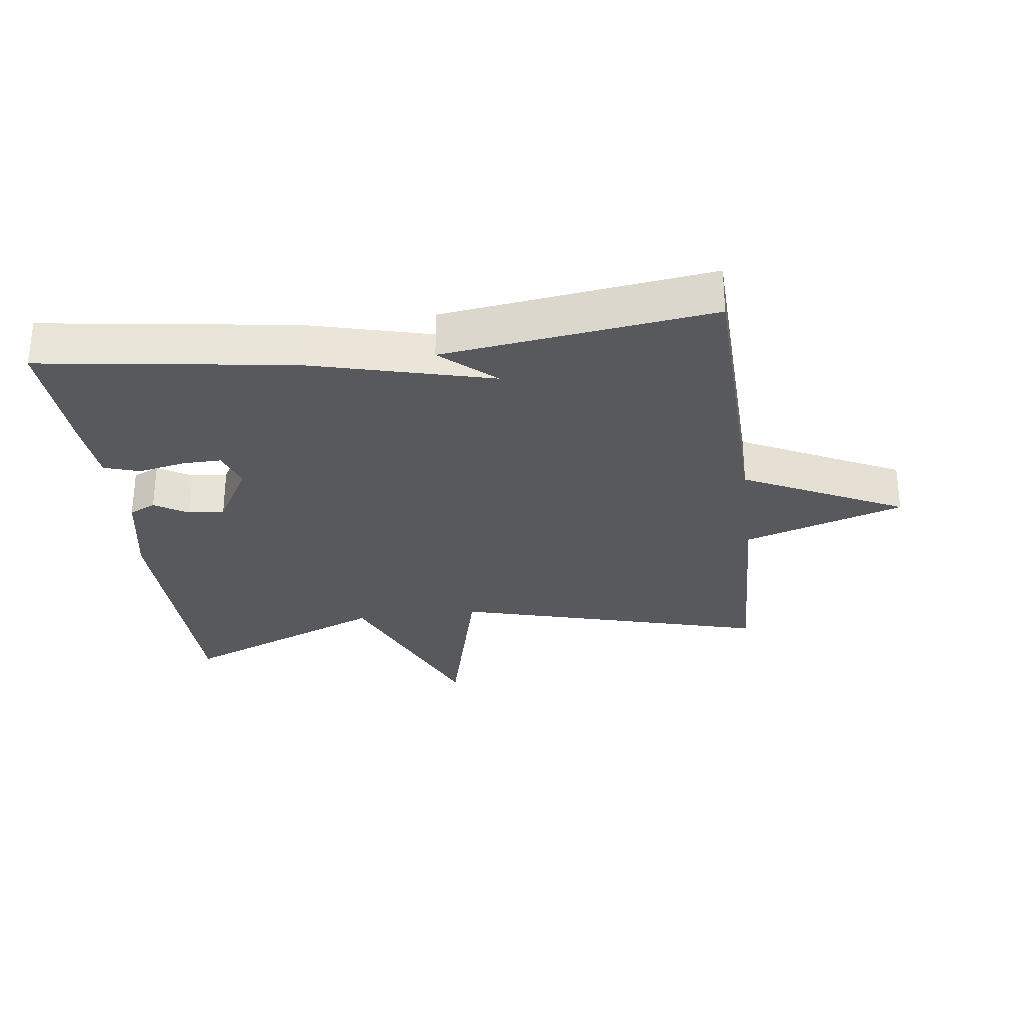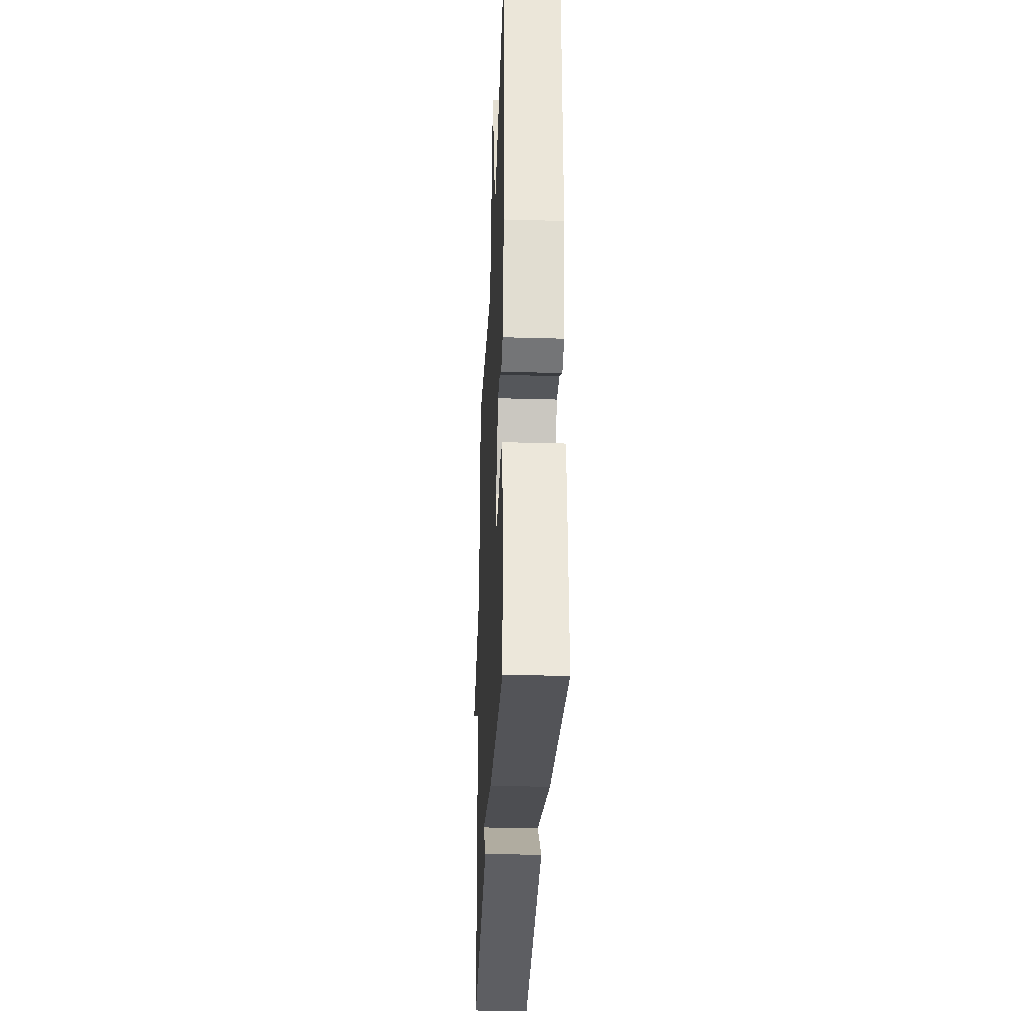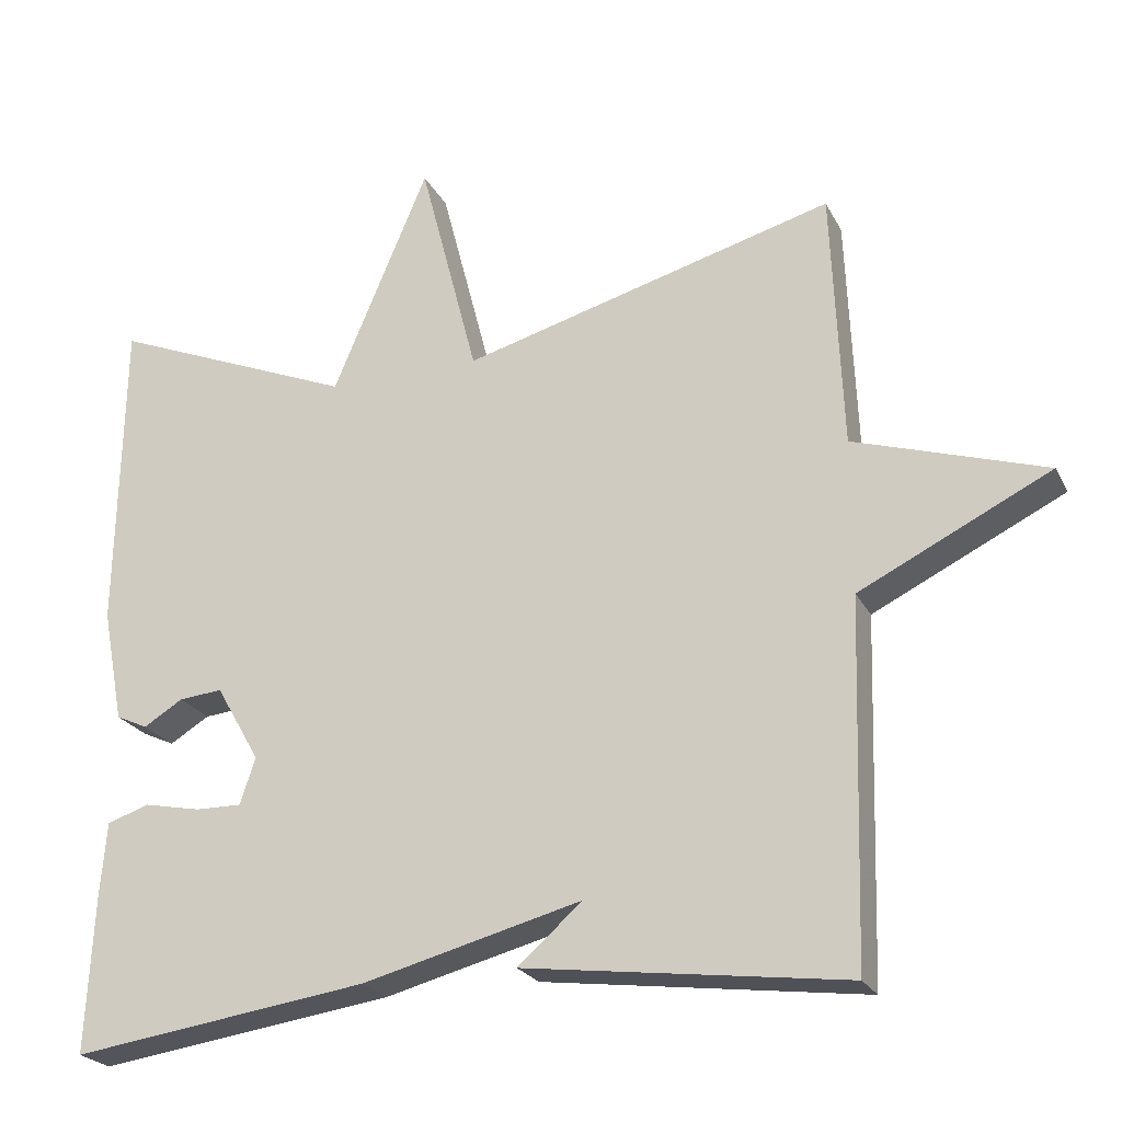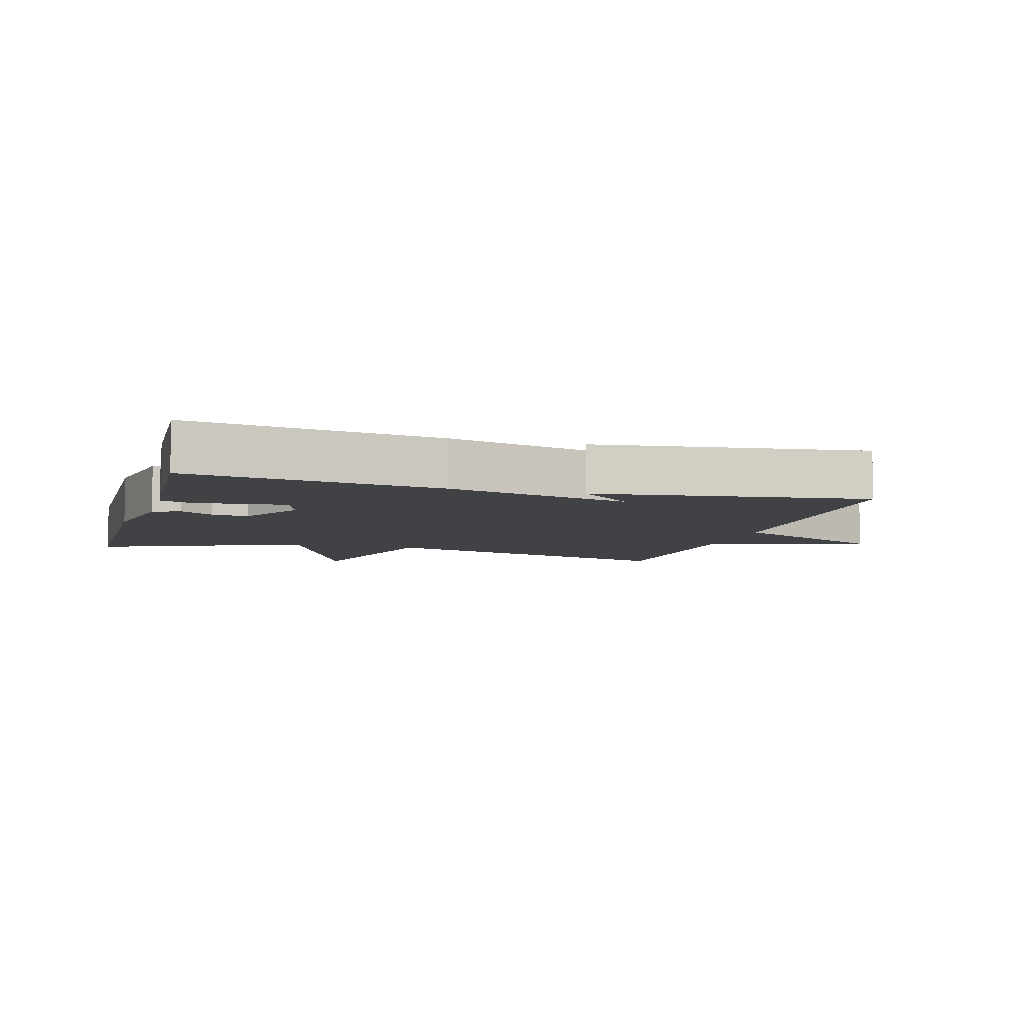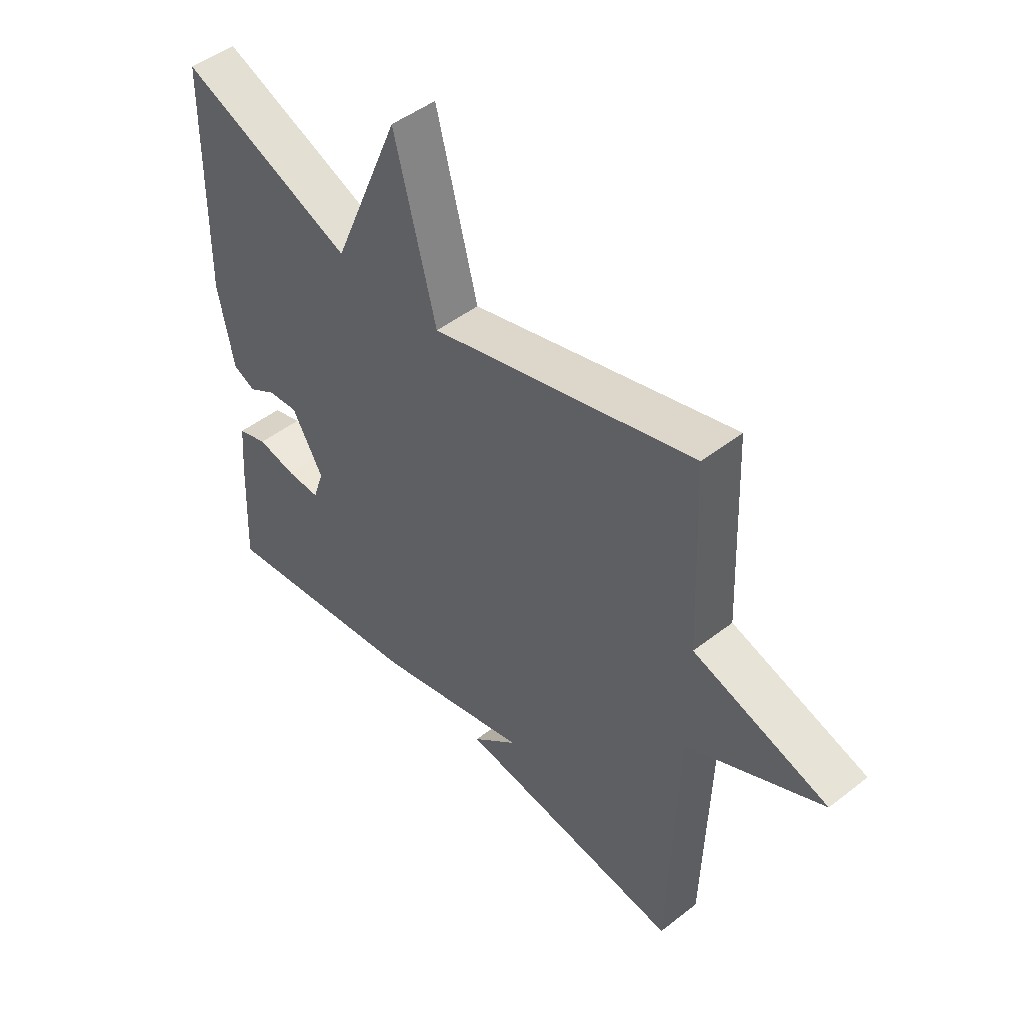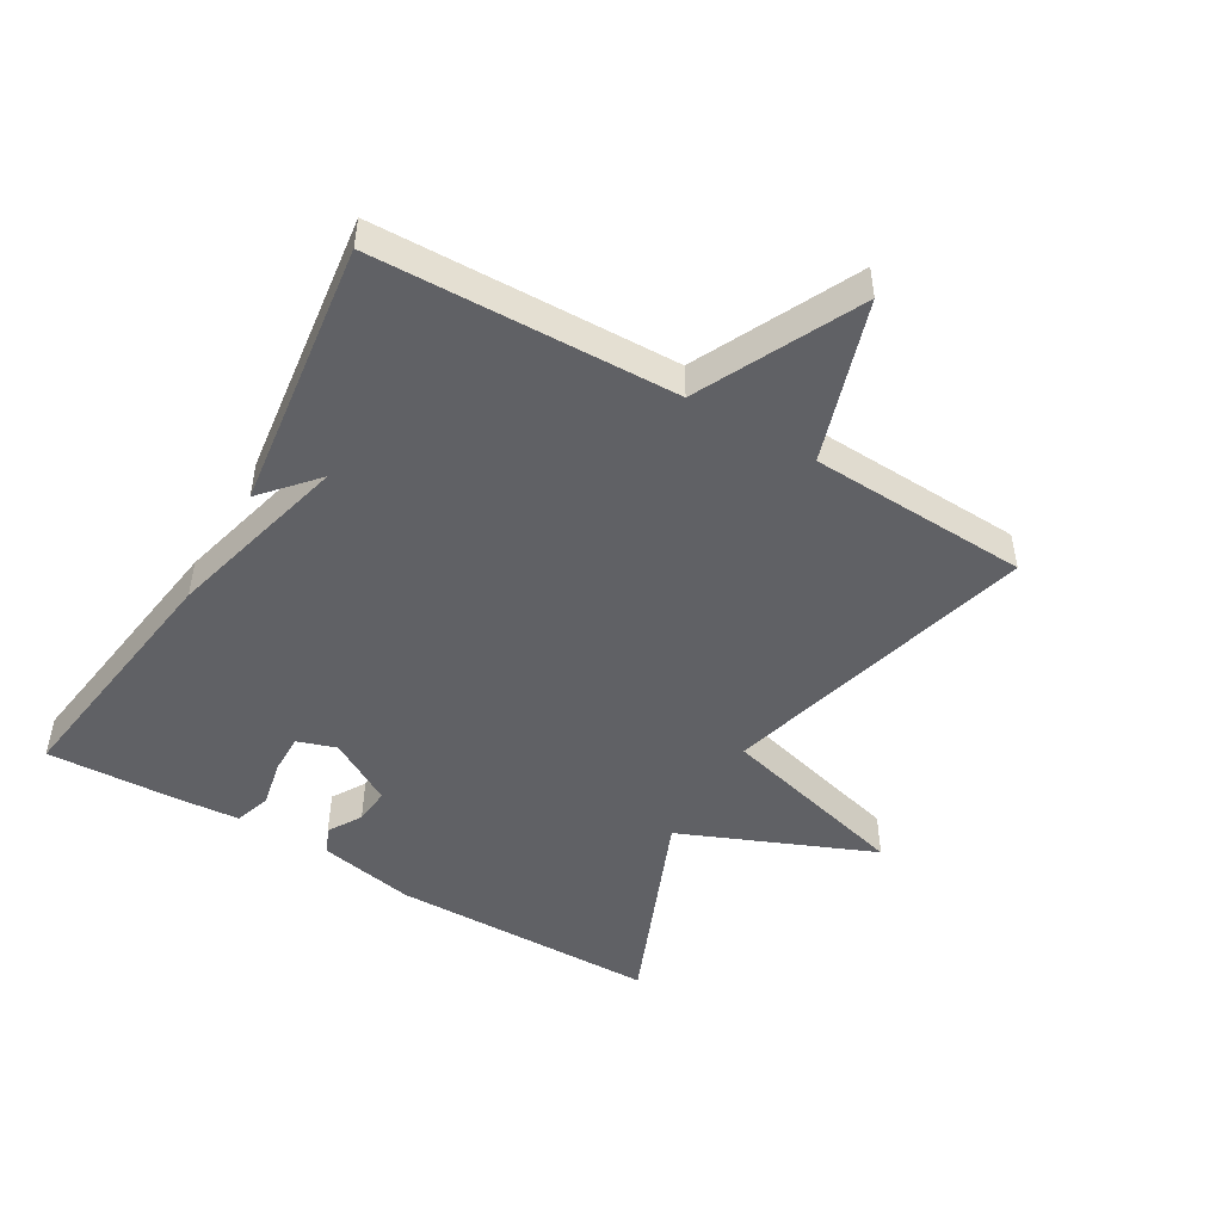
<metadata>
{"format":"obj","ext":"obj","renderer":"f3d","projection":"perspective","resolution":1024,"background":"white","views":[{"elev":-29.5,"azim":-172.6,"up":"+Y"},{"elev":-31.5,"azim":87.7,"up":"+Z"},{"elev":-23.4,"azim":-158.5,"up":"+Z"},{"elev":-6.7,"azim":164.1,"up":"+Y"},{"elev":47.5,"azim":-131.3,"up":"+Z"},{"elev":-48.6,"azim":-120.5,"up":"+Y"}]}
</metadata>
<code>
v -0.5 0.07 0.5
v -0.018 0.07 0.369
v 0.058 0.07 0.663
v 0.182 0.07 0.369
v 0.5 0.07 0.5
v 0.507 0.07 0.089
v 0.479 0.07 -0.058
v 0.438 0.07 -0.077
v 0.387 0.07 -0.046
v 0.331 0.07 -0.041
v 0.274 0.07 -0.14
v 0.294 0.07 -0.2
v 0.354 0.07 -0.199
v 0.427 0.07 -0.184
v 0.482 0.07 -0.202
v 0.49 0.07 -0.297
v 0.5 0.07 -0.5
v 0.115 0.07 -0.446
v -0.168 0.07 -0.373
v -0.085 0.07 -0.446
v -0.5 0.07 -0.5
v -0.514 0.07 -0.036
v -0.761 0.07 0.085
v -0.514 0.07 0.164
v -0.5 0 0.5
v -0.018 0 0.369
v 0.058 0 0.663
v 0.182 0 0.369
v 0.5 0 0.5
v 0.507 0 0.089
v 0.479 0 -0.058
v 0.438 0 -0.077
v 0.387 0 -0.046
v 0.331 0 -0.041
v 0.274 0 -0.14
v 0.294 0 -0.2
v 0.354 0 -0.199
v 0.427 0 -0.184
v 0.482 0 -0.202
v 0.49 0 -0.297
v 0.5 0 -0.5
v 0.115 0 -0.446
v -0.168 0 -0.373
v -0.085 0 -0.446
v -0.5 0 -0.5
v -0.514 0 -0.036
v -0.761 0 0.085
v -0.514 0 0.164
f 22 23 24
f 22 24 1 2
f 21 22 2
f 19 20 21
f 19 21 2
f 17 18 19
f 16 17 19
f 15 16 19
f 14 15 19
f 13 14 19
f 12 13 19
f 11 12 19 2
f 2 3 4
f 11 2 4
f 10 11 4
f 4 5 6
f 10 4 6
f 9 10 6
f 6 7 8 9
f 48 47 46
f 26 25 48 46
f 26 46 45
f 45 44 43
f 26 45 43
f 43 42 41
f 43 41 40
f 43 40 39
f 43 39 38
f 43 38 37
f 43 37 36
f 26 43 36 35
f 28 27 26
f 28 26 35
f 28 35 34
f 30 29 28
f 30 28 34
f 30 34 33
f 33 32 31 30
f 1 25 26 2
f 2 26 27 3
f 3 27 28 4
f 4 28 29 5
f 5 29 30 6
f 6 30 31 7
f 7 31 32 8
f 8 32 33 9
f 9 33 34 10
f 10 34 35 11
f 11 35 36 12
f 12 36 37 13
f 13 37 38 14
f 14 38 39 15
f 15 39 40 16
f 16 40 41 17
f 17 41 42 18
f 18 42 43 19
f 19 43 44 20
f 20 44 45 21
f 21 45 46 22
f 22 46 47 23
f 23 47 48 24
f 24 48 25 1

</code>
